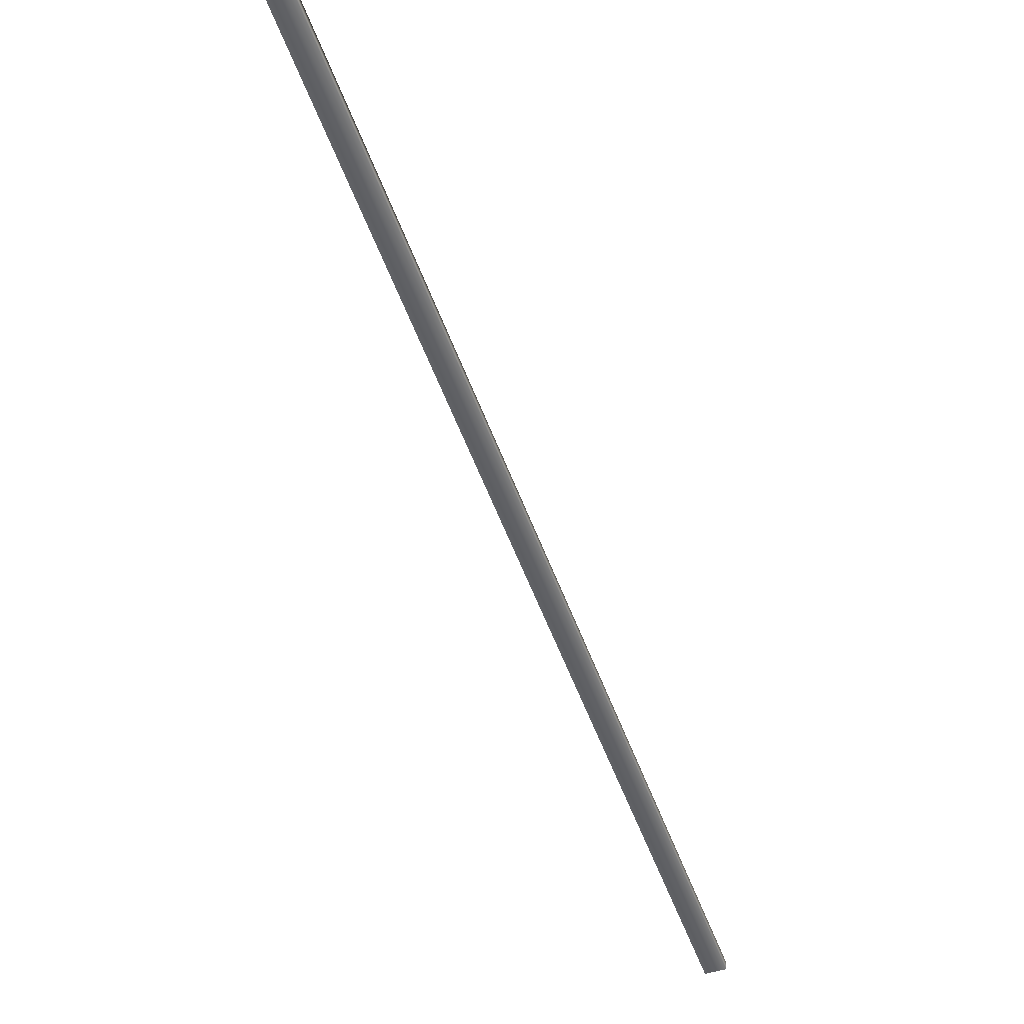
<metadata>
{"format":"obj","ext":"obj","renderer":"f3d","projection":"perspective","resolution":1024,"background":"white","views":[{"elev":-49.3,"azim":170.2,"up":"+Y"}]}
</metadata>
<code>
v 31.5 23.77 75.25
v 31.5 23.75 75.25
v 32.65 23.77 73.12
v 32.65 23.75 73.12
v 32.62 23.75 73.1
v 32.62 23.77 73.1
v 31.46 23.77 75.23
v 31.46 23.75 75.23
f 1 2 3
f 3 2 4
f 5 6 4
f 4 6 3
f 7 1 6
f 6 1 3
f 8 5 2
f 2 5 4
f 2 1 8
f 8 1 7
f 8 7 5
f 5 7 6

</code>
